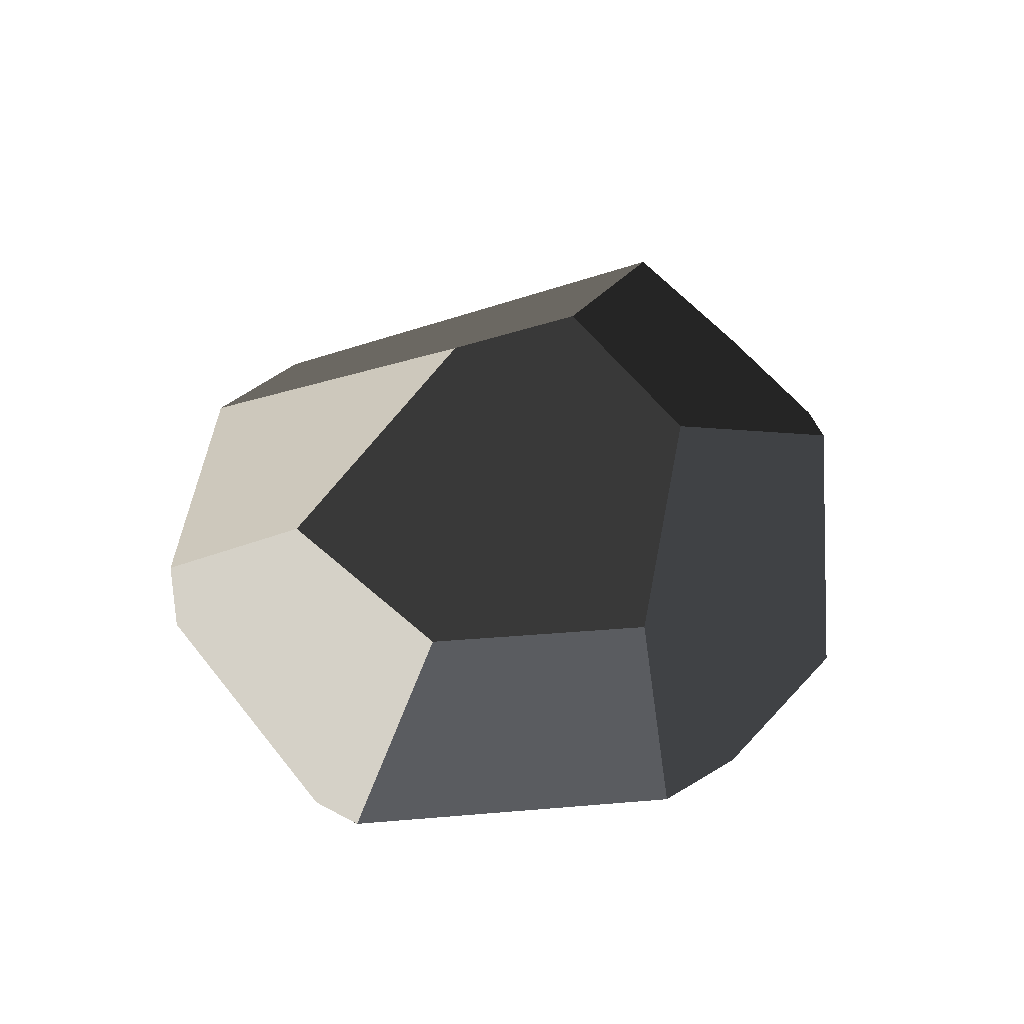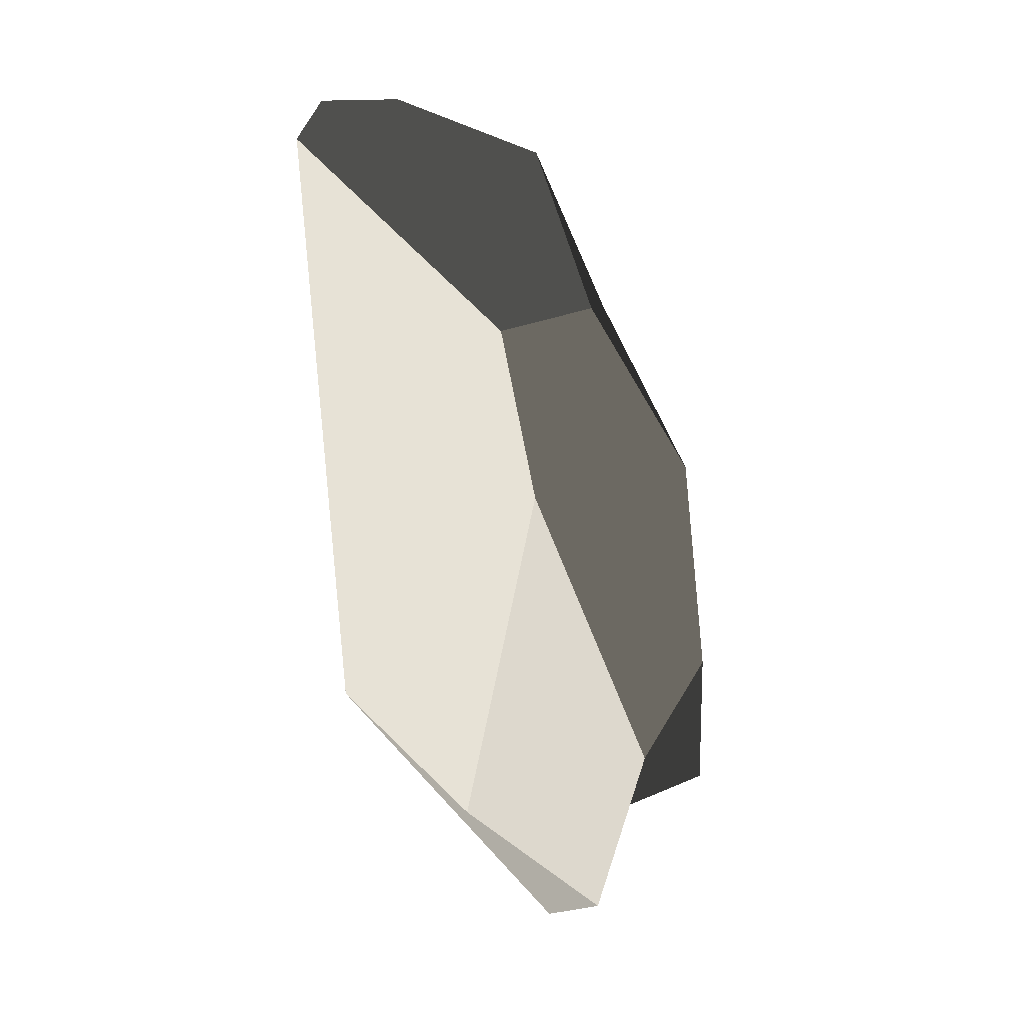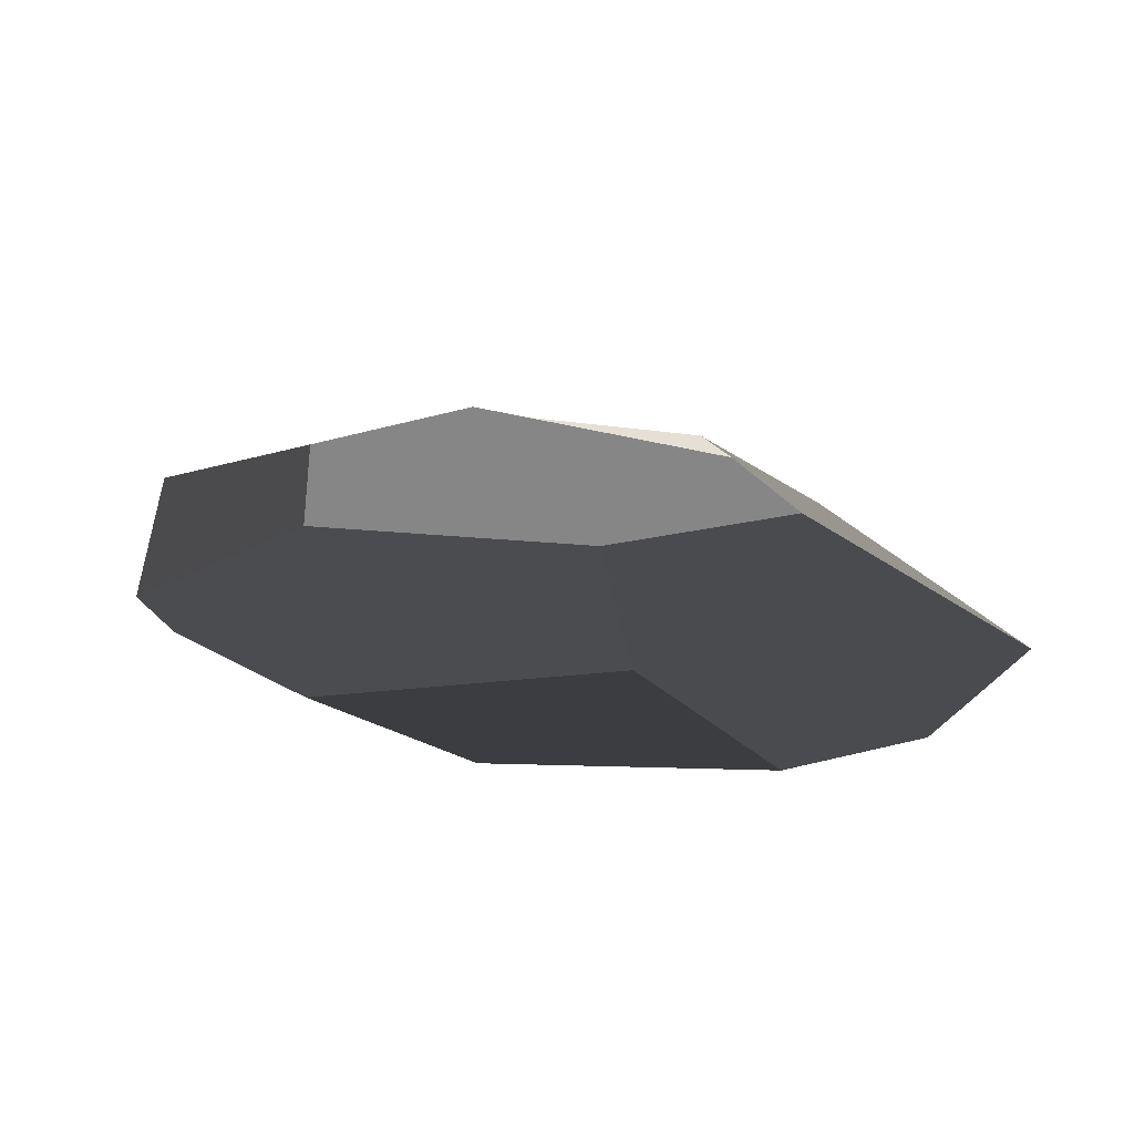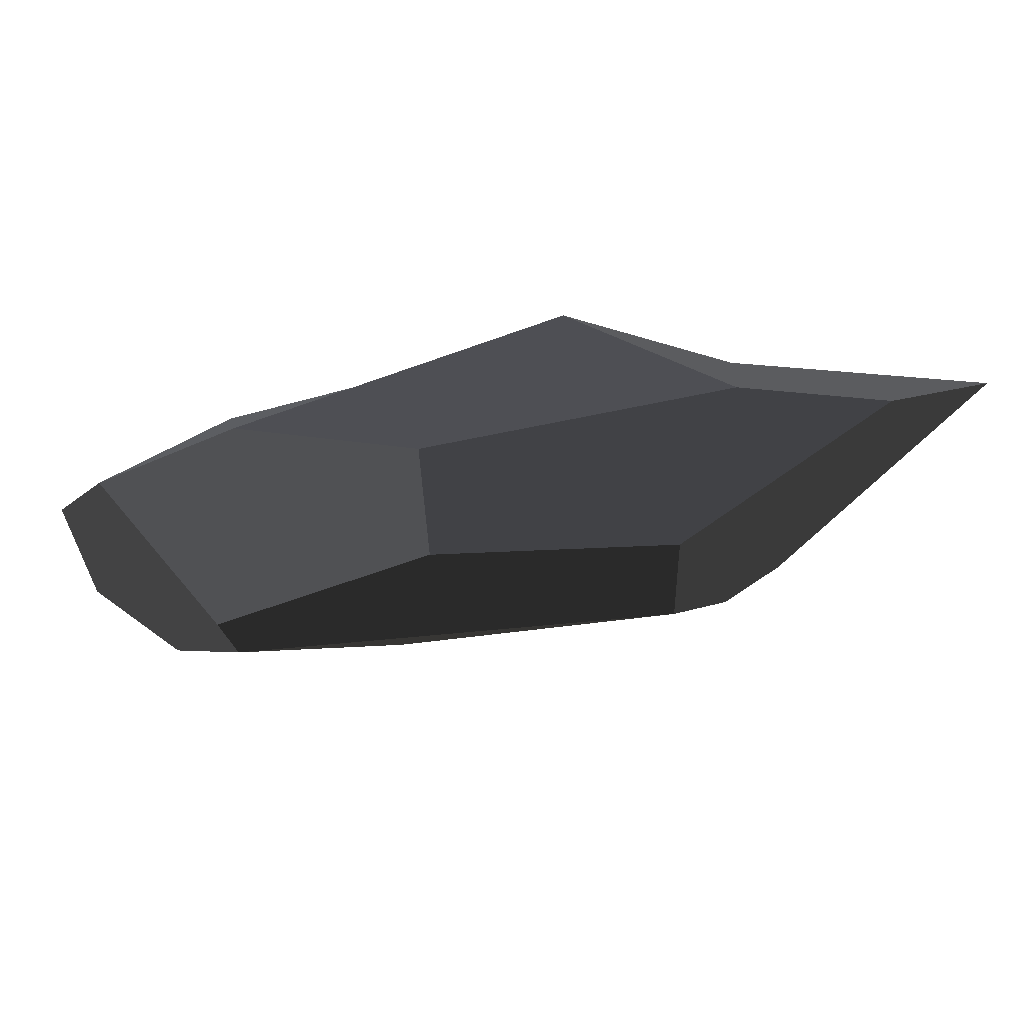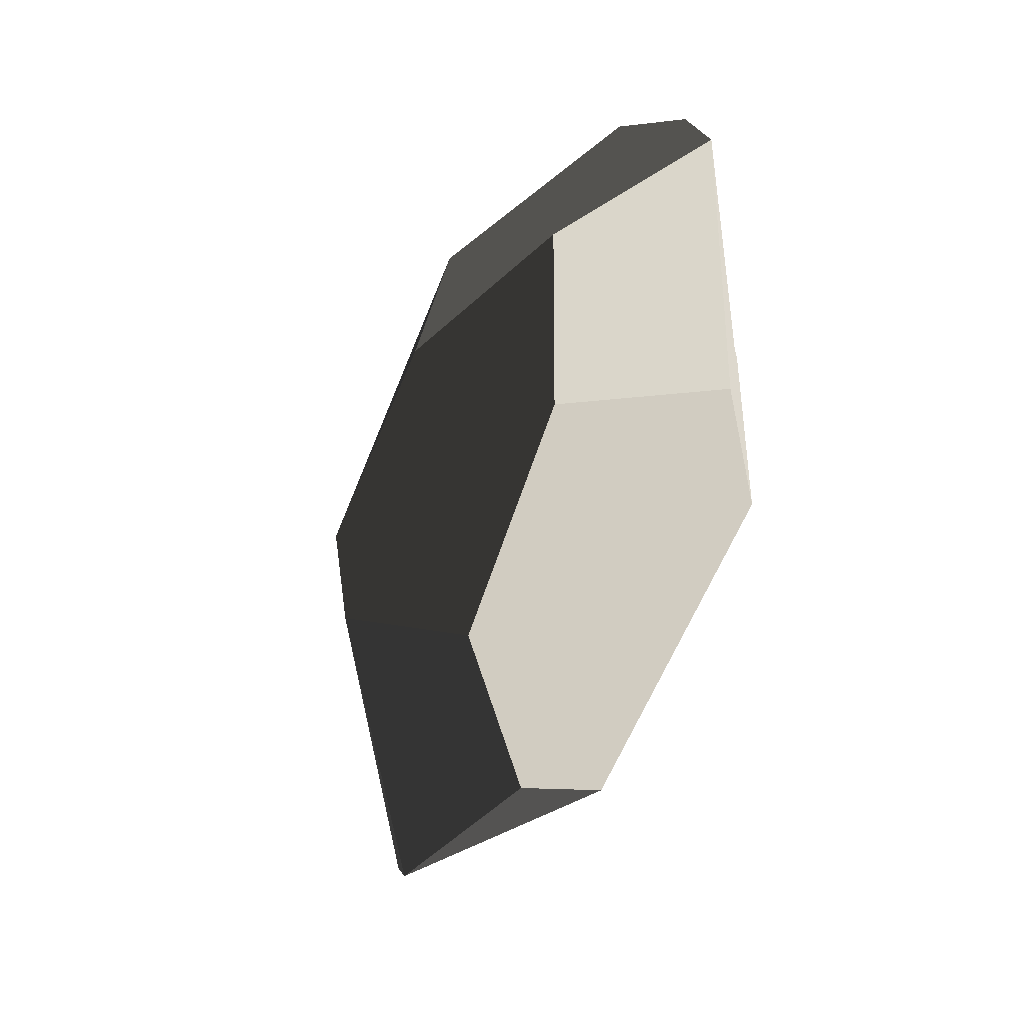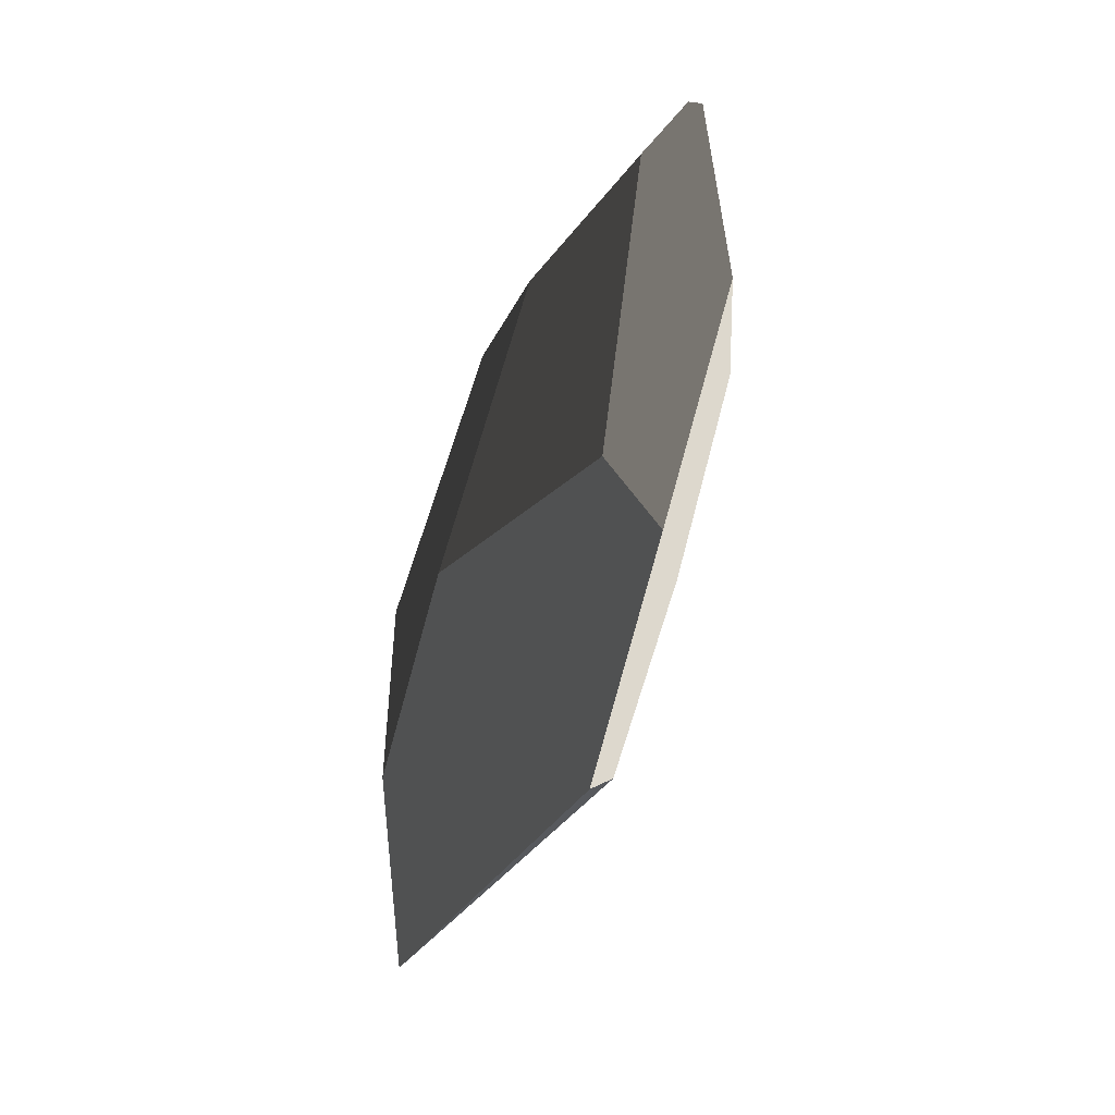
<metadata>
{"format":"obj","ext":"obj","renderer":"f3d","projection":"perspective","resolution":1024,"background":"white","views":[{"elev":47.0,"azim":86.4,"up":"+Z"},{"elev":-19.2,"azim":-66.1,"up":"+Y"},{"elev":22.1,"azim":179.0,"up":"+Z"},{"elev":71.9,"azim":171.4,"up":"+Y"},{"elev":-36.8,"azim":61.9,"up":"+Y"},{"elev":68.0,"azim":-74.7,"up":"+Y"}]}
</metadata>
<code>
v 1.78 -7.396 -0.3173
v 6.169 -4.562 -0.5278
v 4.831 -2.785 -1.24
v -3.514 -2.842 -1.715
v -4.778 -4.637 -1.152
v -3.514 -2.842 -1.715
v -3.232 2.326 -1.89
v -6.655 5.217 -0.8782
v -4.778 -4.637 -1.152
v -6.037 -5.094 -0.4623
v -8.773 3.273 -0.1218
v 6.169 -4.562 -0.5278
v 7.52 -3.733 0.6663
v 7.179 1.956 0.4368
v 6.307 3.304 0.3372
v 4.96 -0.4197 -1.32
v 4.831 -2.785 -1.24
v 4.831 -2.785 -1.24
v 4.96 -0.4197 -1.32
v 1.011 3.119 -1.676
v -3.514 -2.842 -1.715
v -3.232 2.326 -1.89
v 1.262 -7.407 0.8467
v -3.637 -6.611 0.537
v -3.824 -1.438 1.841
v 1.241 -4.801 1.807
v 4.362 -2.214 1.89
v 4.121 1.809 1.728
v 7.179 1.956 0.4368
v 7.52 -3.733 0.6663
v -3.824 -1.438 1.841
v -3.637 -6.611 0.537
v -6.037 -5.094 -0.4623
v -4.878 1.199 1.683
v -8.773 3.273 -0.1218
v 4.96 -0.4197 -1.32
v 6.307 3.304 0.3372
v 3.811 5.541 0.1118
v 1.011 3.119 -1.676
v 0.9726 6.076 -0.8608
v -1.581 6.31 0.9222
v -1.142 3.131 1.825
v -4.878 1.199 1.683
v -4.013 6.583 -0.7774
v -6.655 5.217 -0.8782
v -8.773 3.273 -0.1218
v 0.9726 6.076 -0.8608
v 3.811 5.541 0.1118
v -1.581 6.31 0.9222
v -4.013 6.583 -0.7774
v 4.121 1.809 1.728
v 4.362 -2.214 1.89
v 1.241 -4.801 1.807
v -1.142 3.131 1.825
v -3.824 -1.438 1.841
v -4.878 1.199 1.683
v 1.78 -7.396 -0.3173
v -4.778 -4.637 -1.152
v -6.037 -5.094 -0.4623
v -3.637 -6.611 0.537
v 1.262 -7.407 0.8467
v -3.232 2.326 -1.89
v 1.011 3.119 -1.676
v 0.9726 6.076 -0.8608
v -4.013 6.583 -0.7774
v -6.655 5.217 -0.8782
v 6.307 3.304 0.3372
v 7.179 1.956 0.4368
v 4.121 1.809 1.728
v 3.811 5.541 0.1118
v -1.142 3.131 1.825
v -1.581 6.31 0.9222
v 4.362 -2.214 1.89
v 7.52 -3.733 0.6663
v 6.169 -4.562 -0.5278
v 1.78 -7.396 -0.3173
v 1.241 -4.801 1.807
v 1.78 -7.396 -0.3173
v 1.262 -7.407 0.8467
v 1.241 -4.801 1.807
g Asian_rock_(12)_541_101
f 1 3 2
f 3 1 4
f 4 1 5
f 6 8 7
f 8 6 9
f 8 9 10
f 8 10 11
f 12 14 13
f 14 12 15
f 15 12 16
f 16 12 17
f 18 20 19
f 20 18 21
f 20 21 22
f 23 25 24
f 23 26 25
f 27 29 28
f 27 30 29
f 31 33 32
f 33 31 34
f 33 34 35
f 36 38 37
f 38 36 39
f 38 39 40
f 41 43 42
f 43 41 44
f 43 44 45
f 43 45 46
f 47 49 48
f 47 50 49
f 51 53 52
f 53 51 54
f 53 54 55
f 55 54 56
f 57 59 58
f 59 57 60
f 60 57 61
f 62 64 63
f 64 62 65
f 65 62 66
f 67 69 68
f 69 67 70
f 69 70 71
f 71 70 72
f 73 75 74
f 75 73 76
f 76 73 77
f 78 80 79

</code>
